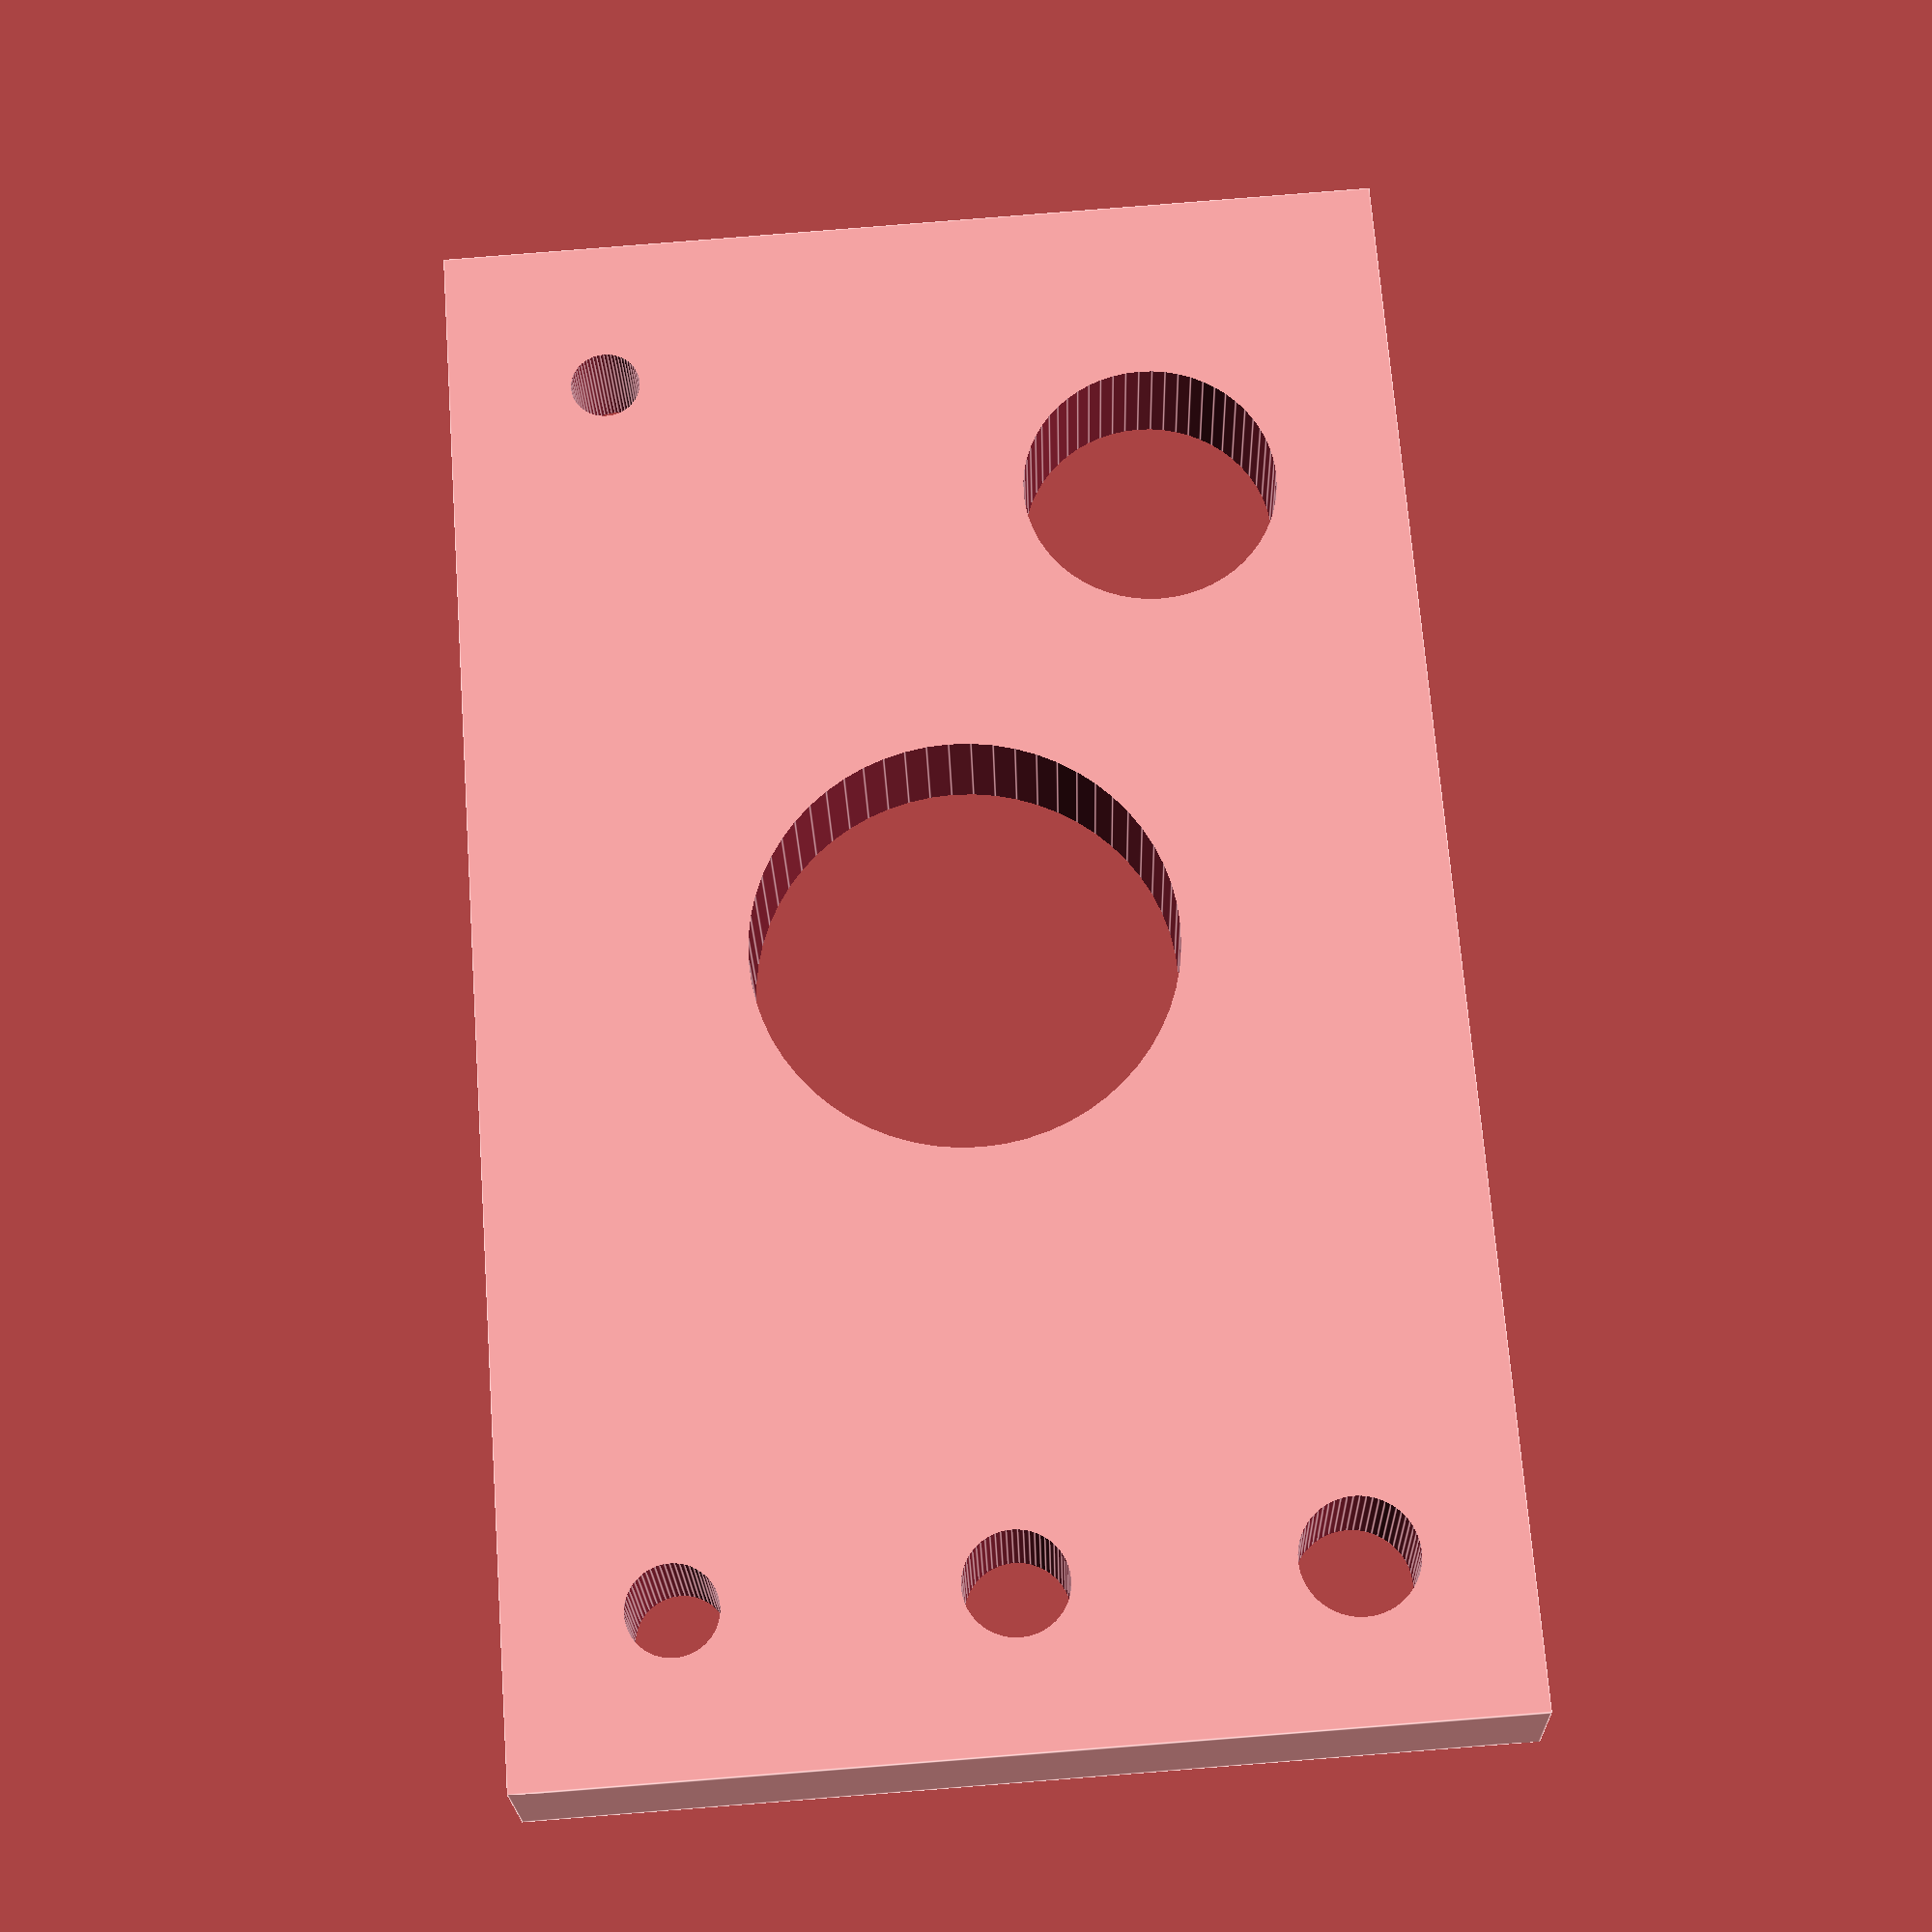
<openscad>
$fn=60;
ROTARY_SHAFT_HOLE_RD = 8/2;
SELF_TAP_HOLE_RD = 2.2/2;
POW_SW_HOLE_RD = 3.2/2;
PUSH_BUTTON_HOLE_RD = 13.2/2;

TN = 4;
zof = -TN+1.5;

difference(){
    cube([50,30, TN], center=true);

    // button hole
    translate([0,0,zof]){
        cylinder(h = TN + 1, r = PUSH_BUTTON_HOLE_RD);
    }
    // self tapper hole
    translate([20,10,zof]){
        cylinder(h = TN + 1, r = SELF_TAP_HOLE_RD);
    }
    // rotary shaft hole
    translate([15,-7,zof]){
        cylinder(h = TN + 1, r = ROTARY_SHAFT_HOLE_RD);
    }

    // test m2.5 bush holes
    translate([-20,10,zof]){
        cylinder(h = TN + 1, r = POW_SW_HOLE_RD - 0.2);
    }
    translate([-20,0,zof]){
        cylinder(h = TN + 1, r = POW_SW_HOLE_RD);
    }
    translate([-20,-10,zof]){
        cylinder(h = TN + 1, r = POW_SW_HOLE_RD + 0.2);
    }


}
</openscad>
<views>
elev=201.0 azim=85.7 roll=178.7 proj=p view=edges
</views>
